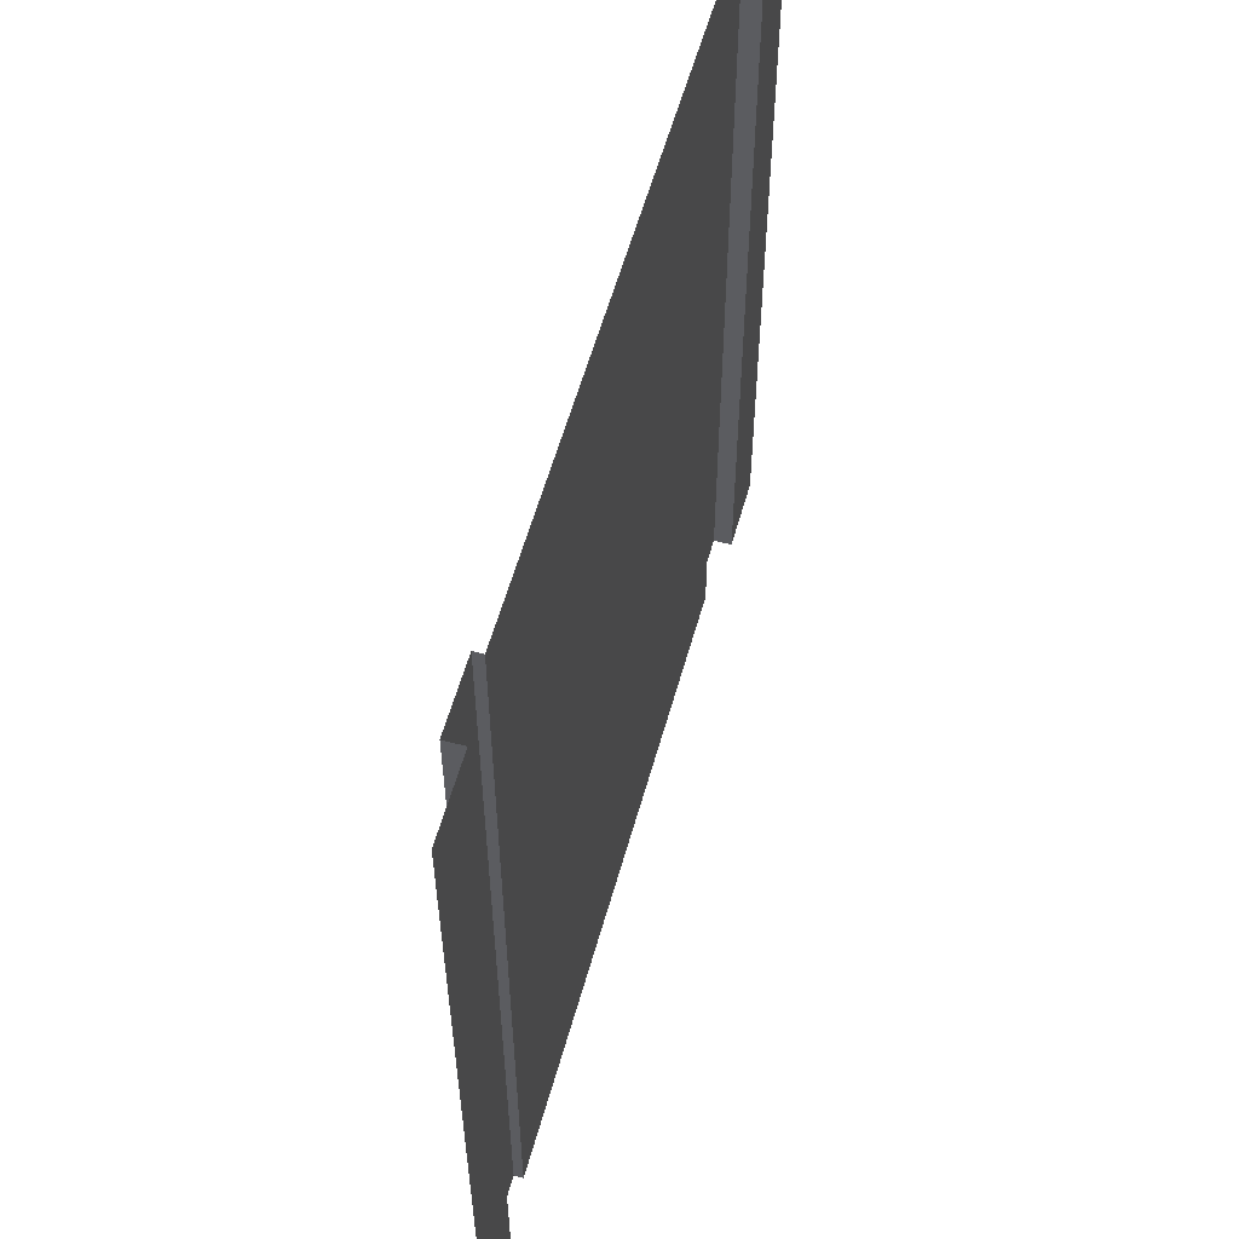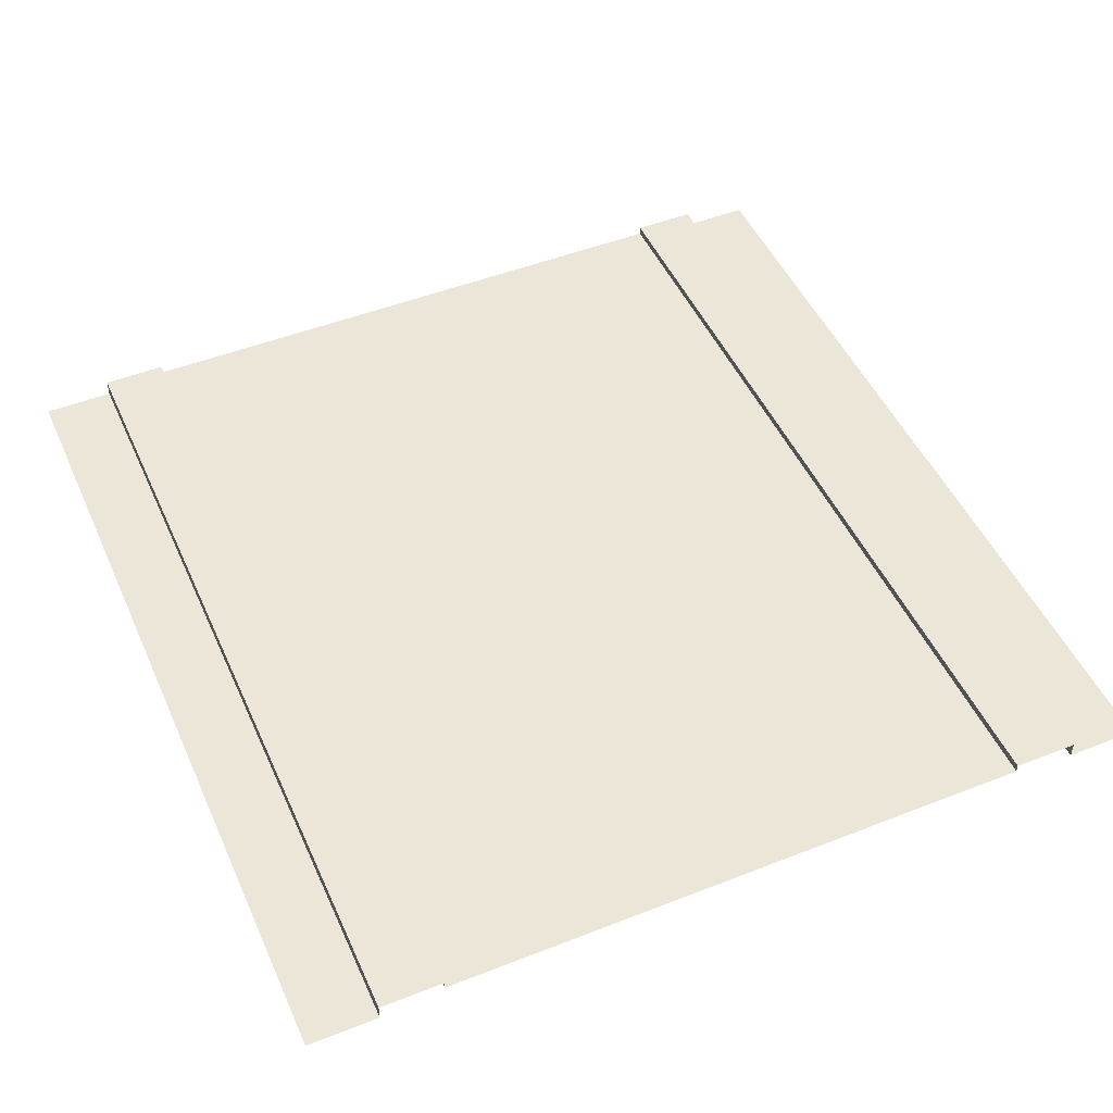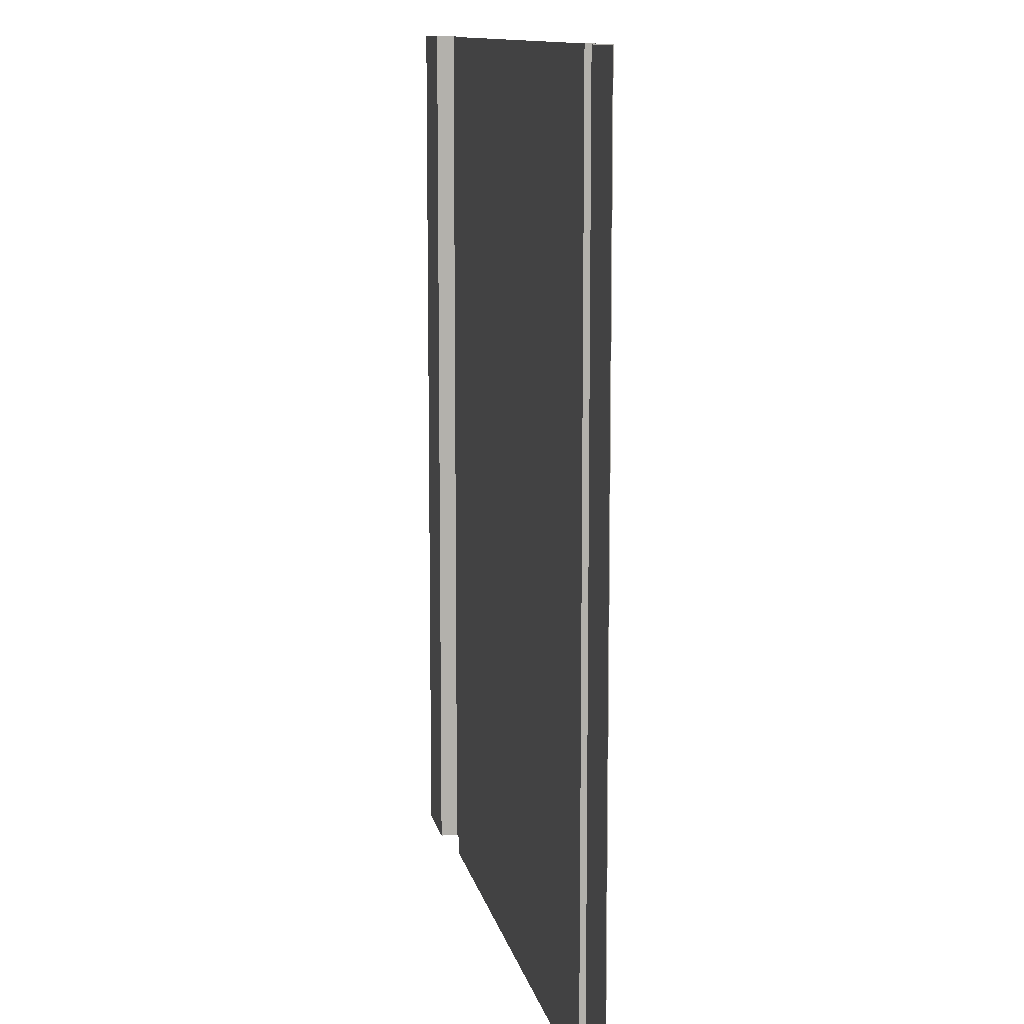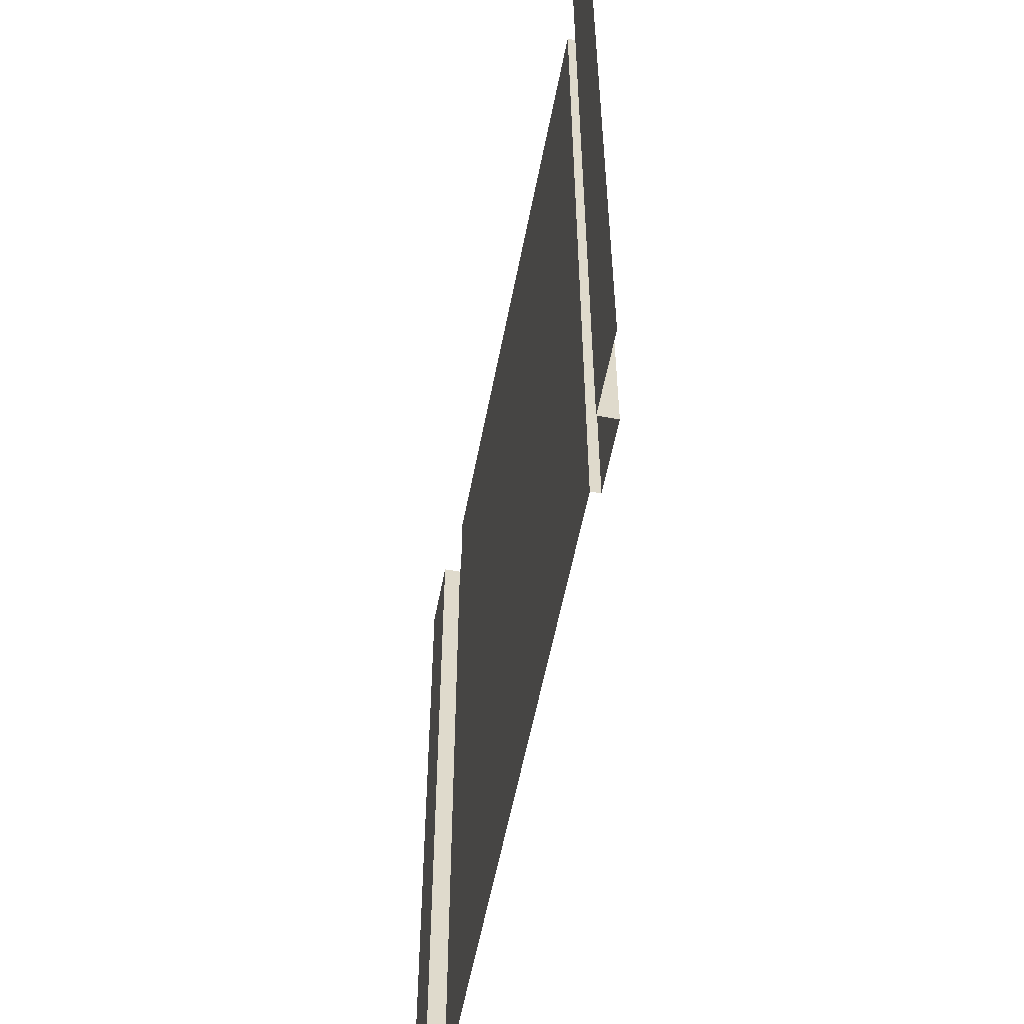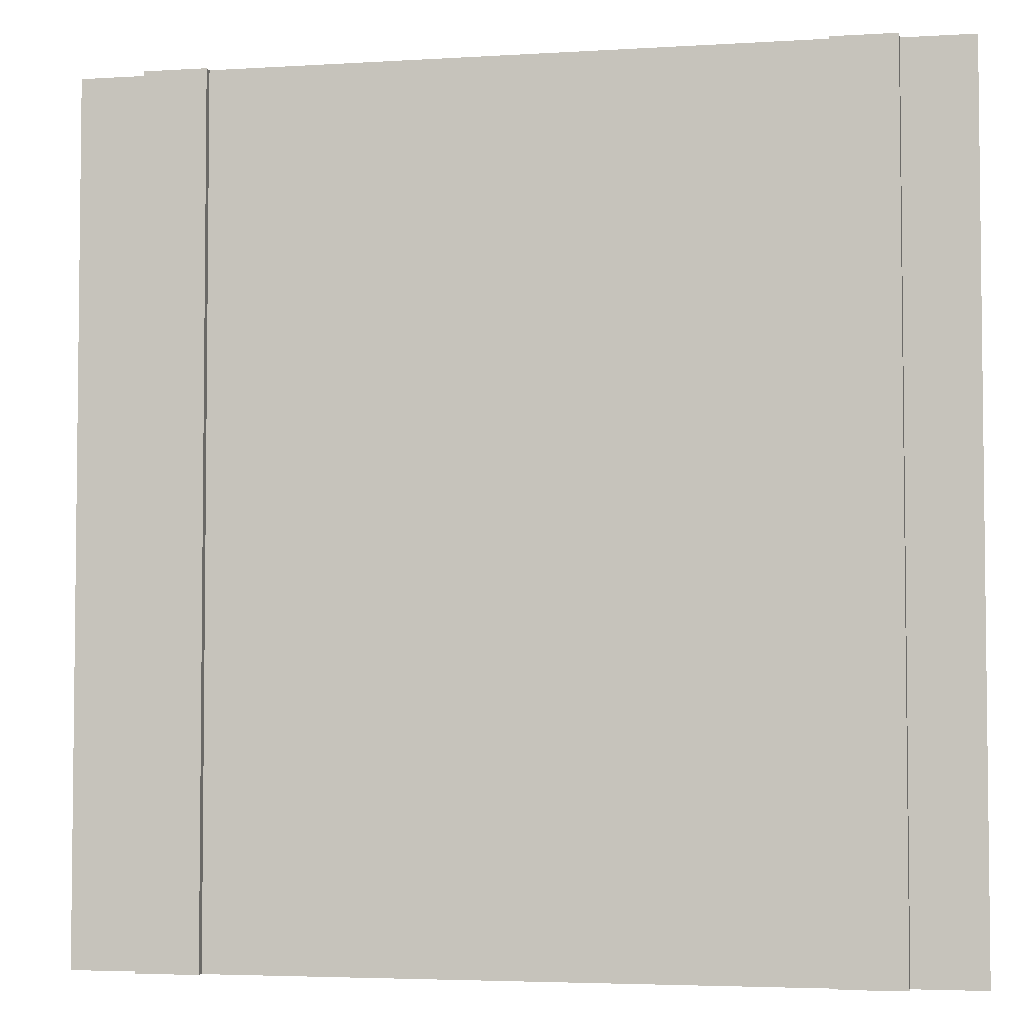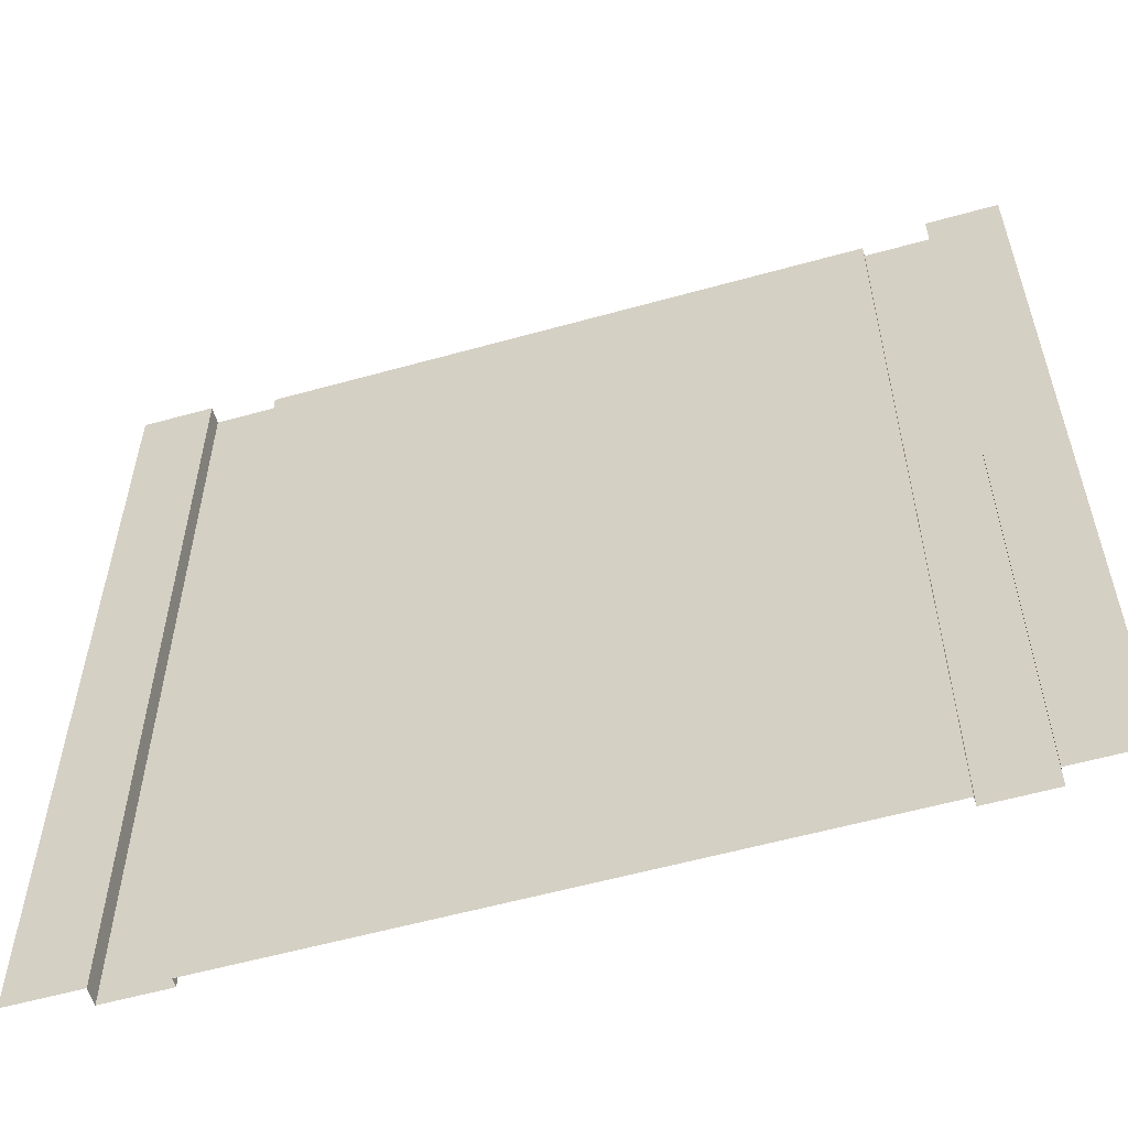
<metadata>
{"format":"obj","ext":"obj","renderer":"f3d","projection":"perspective","resolution":1024,"background":"white","views":[{"elev":58.7,"azim":-74.3,"up":"+Z"},{"elev":48.9,"azim":-23.6,"up":"+Y"},{"elev":11.1,"azim":79.0,"up":"+Z"},{"elev":-57.5,"azim":79.1,"up":"+Z"},{"elev":-4.1,"azim":-168.5,"up":"+Z"},{"elev":-57.4,"azim":16.2,"up":"+Z"}]}
</metadata>
<code>
o roadStraight
v -0.4183 0 -0.5
v -0.4183 -0 0.5
v -0.5 0 -0.5
v -0.5 -0 0.5
v 0.5 0 -0.5
v 0.5 -0 0.5
v 0.4183 0 -0.5
v 0.4183 -0 0.5
v -0.3451 0.02 -0.5
v -0.3451 0.02 0.5
v -0.4183 0.02 -0.5
v -0.4183 0.02 0.5
v -0.3451 0.01 -0.5
v -0.3451 0.01 0.5
v 0.4183 0.02 -0.5
v 0.4183 0.02 0.5
v 0.3451 0.02 -0.5
v 0.3451 0.02 0.5
v 0.3451 0.01 -0.5
v 0.3451 0.01 0.5
f 2 1 3
f 3 4 2
f 6 5 7
f 7 8 6
f 2 1 3
f 3 4 2
f 6 5 7
f 7 8 6
f 10 9 11
f 11 12 10
f 13 9 10
f 10 14 13
f 11 1 2
f 2 12 11
f 7 15 16
f 16 8 7
f 16 15 17
f 17 18 16
f 17 19 20
f 20 18 17
f 10 9 11
f 11 12 10
f 13 9 10
f 10 14 13
f 11 1 2
f 2 12 11
f 7 15 16
f 16 8 7
f 16 15 17
f 17 18 16
f 17 19 20
f 20 18 17
f 20 19 13
f 13 14 20
f 20 19 13
f 13 14 20

</code>
